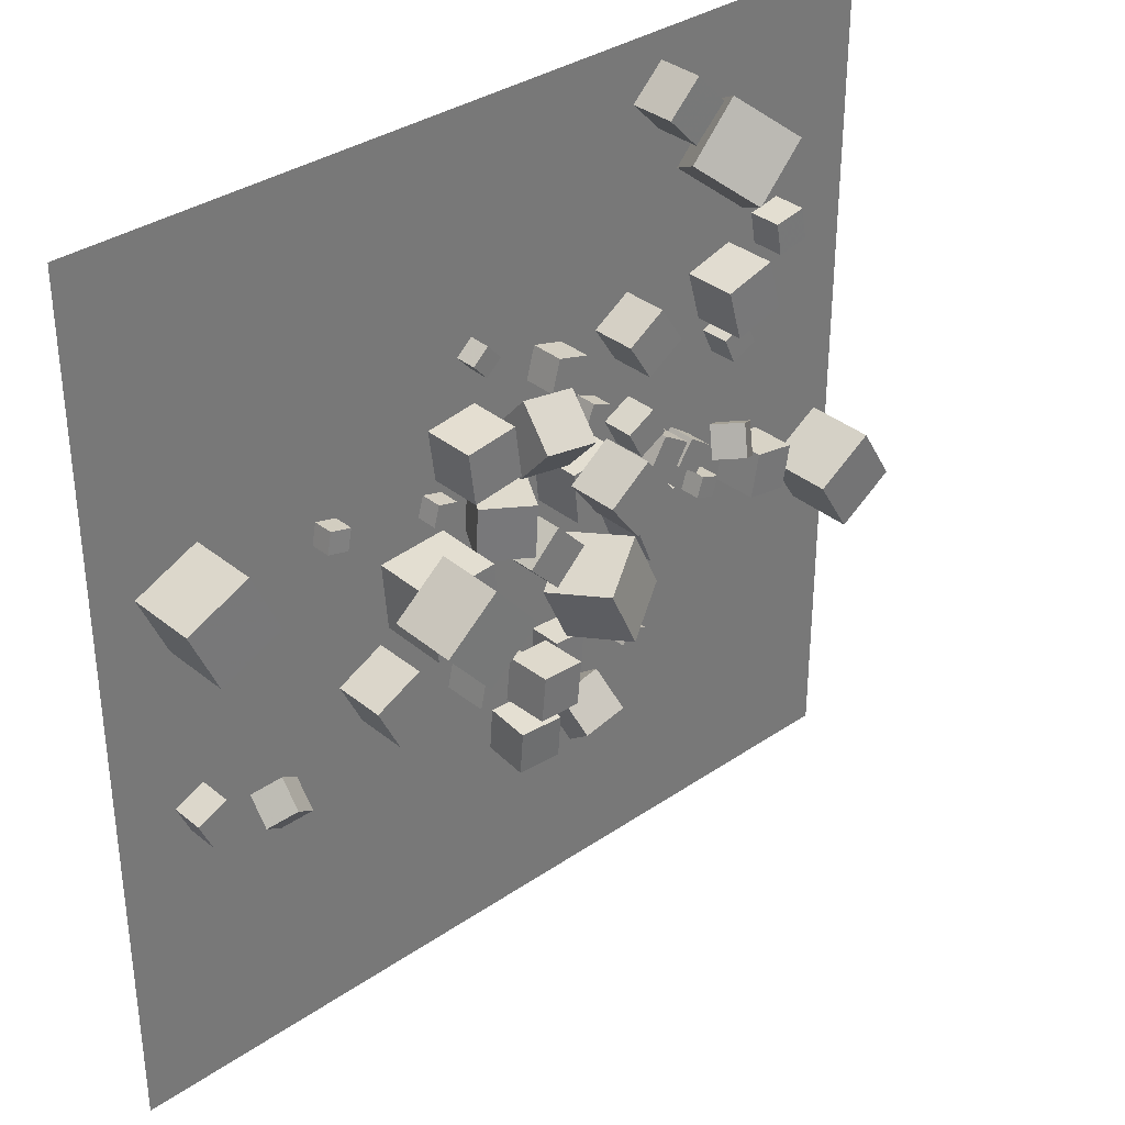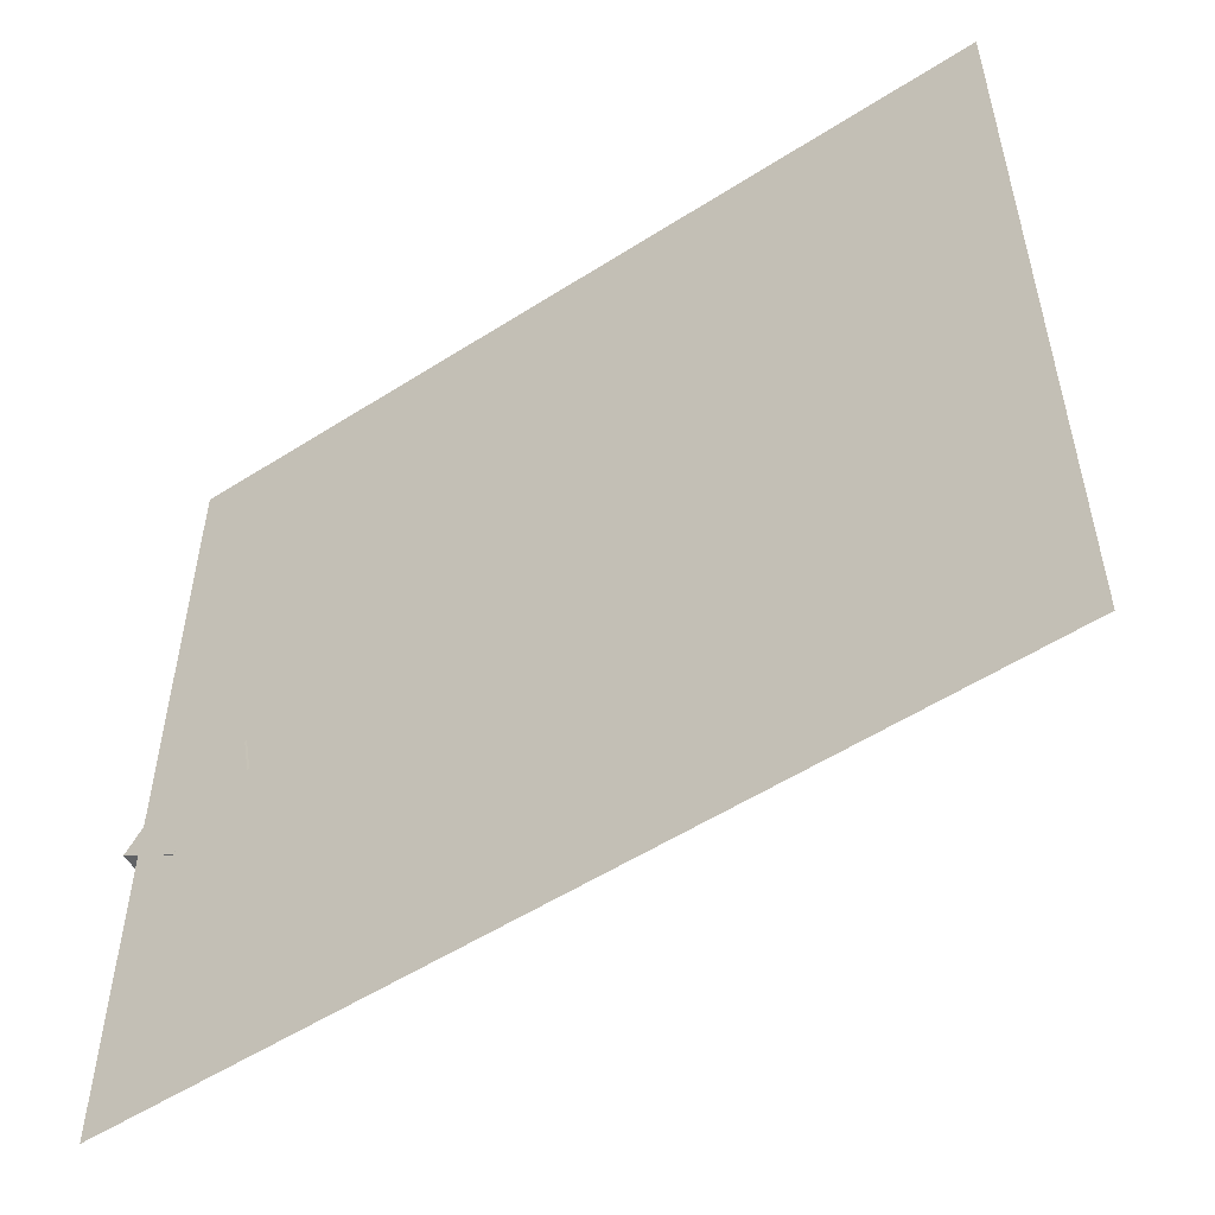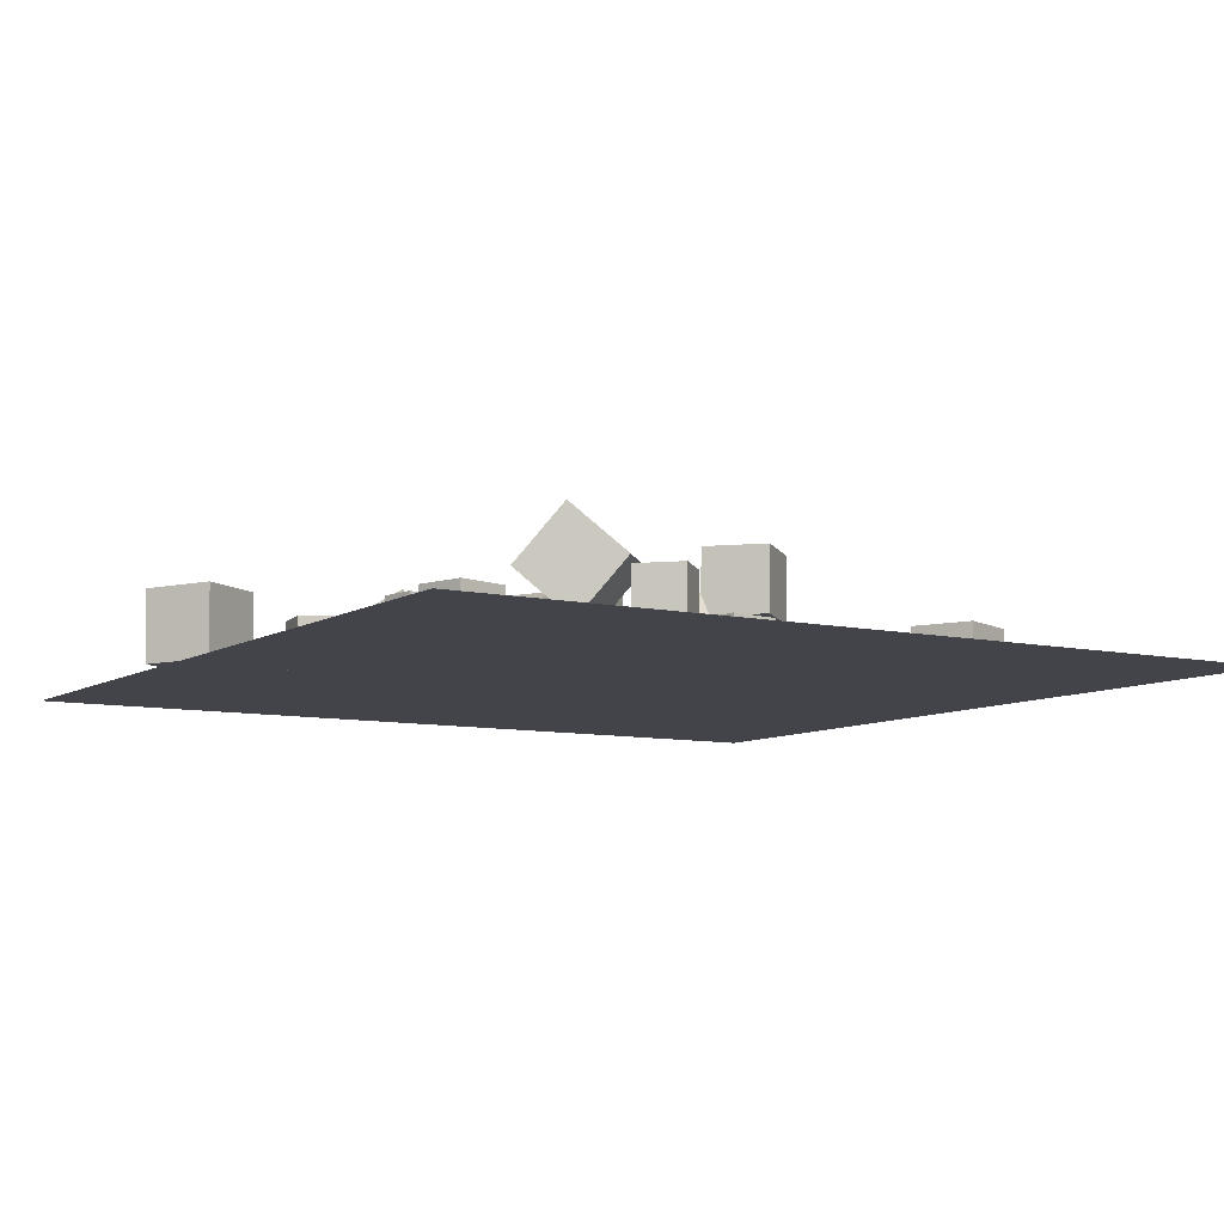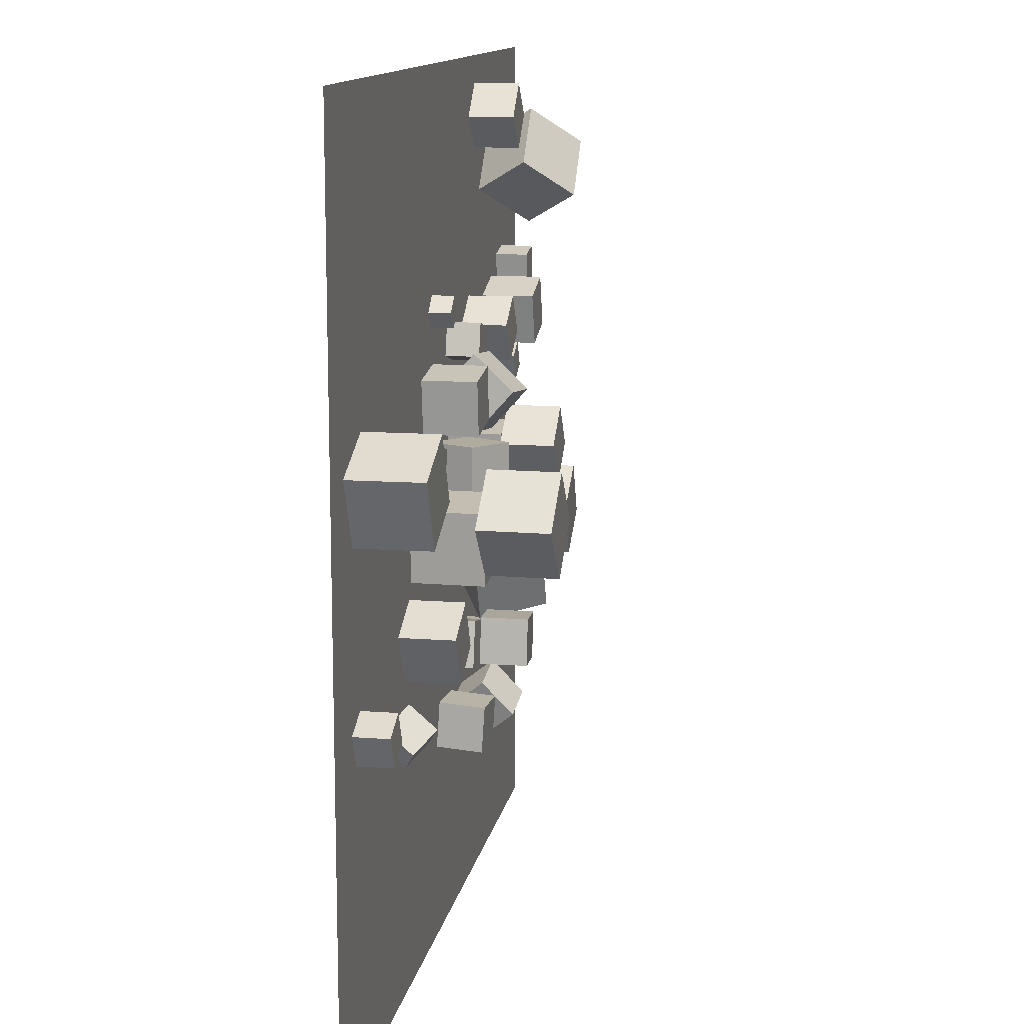
<metadata>
{"format":"obj","ext":"obj","renderer":"f3d","projection":"perspective","resolution":1024,"background":"white","views":[{"elev":34.4,"azim":-42.6,"up":"+Y"},{"elev":-54.5,"azim":-145.9,"up":"+Y"},{"elev":-8.5,"azim":148.2,"up":"+Z"},{"elev":12.7,"azim":-80.1,"up":"+Y"}]}
</metadata>
<code>
v 6.638 19.64 -2.539
v 4.948 18.57 -2.54
v 6.628 19.65 -0.5388
v 4.938 18.59 -0.5398
v 7.707 17.95 -2.522
v 6.017 16.88 -2.522
v 7.697 17.96 -0.5216
v 6.007 16.9 -0.5226
f 2 4 3
f 8 7 3
f 6 5 7
f 6 2 1
f 1 3 7
f 8 4 2
f 1 2 3
f 4 8 3
f 8 6 7
f 5 6 1
f 5 1 7
f 6 8 2
v 1.681 14.35 -0.2116
v 3.995 14.57 -0.2116
v 1.681 14.35 -2.537
v 3.995 14.57 -2.537
v 1.908 12.03 -0.2115
v 4.222 12.26 -0.2116
v 1.908 12.03 -2.537
v 4.222 12.26 -2.537
f 12 11 9
f 12 16 15
f 16 14 13
f 10 9 13
f 11 15 13
f 16 12 10
f 10 12 9
f 11 12 15
f 15 16 13
f 14 10 13
f 9 11 13
f 14 16 10
v 4.887 15.65 -1.592
v 4.015 16.02 -1.592
v 4.523 14.78 -1.592
v 3.651 15.15 -1.592
v 4.887 15.65 -2.537
v 4.015 16.02 -2.537
v 4.523 14.78 -2.537
v 3.651 15.15 -2.537
f 20 19 17
f 20 24 23
f 24 22 21
f 18 17 21
f 17 19 23
f 24 20 18
f 18 20 17
f 19 20 23
f 23 24 21
f 22 18 21
f 21 17 23
f 22 24 18
v 11.2 9.573 -2.551
v 10.31 9.886 -2.553
v 11.2 9.579 -1.606
v 10.31 9.892 -1.608
v 10.89 8.681 -2.545
v 9.998 8.995 -2.548
v 10.89 8.687 -1.6
v 9.997 9.001 -1.603
f 26 28 27
f 32 31 27
f 30 29 31
f 26 25 29
f 27 31 29
f 32 28 26
f 25 26 27
f 28 32 27
f 32 30 31
f 30 26 29
f 25 27 29
f 30 32 26
v 1.529 13.95 -0.2116
v 1.529 13.95 2.114
v 3.39 15.34 -0.2117
v 3.39 15.34 2.113
v 2.923 12.09 -0.2116
v 2.923 12.09 2.114
v 4.784 13.48 -0.2117
v 4.784 13.48 2.114
f 36 35 33
f 40 39 35
f 38 37 39
f 38 34 33
f 33 35 39
f 40 36 34
f 34 36 33
f 36 40 35
f 40 38 39
f 37 38 33
f 37 33 39
f 38 40 34
v 5.055 10.54 -2.534
v 5.935 8.385 -2.537
v 5.062 10.54 -0.2085
v 5.942 8.384 -0.2115
v 7.208 11.42 -2.54
v 8.087 9.265 -2.543
v 7.215 11.42 -0.2148
v 8.094 9.264 -0.2178
f 44 43 41
f 44 48 47
f 46 45 47
f 42 41 45
f 43 47 45
f 48 44 42
f 42 44 41
f 43 44 47
f 48 46 47
f 46 42 45
f 41 43 45
f 46 48 42
v -8.384 14.79 -1.552
v -9.305 15 -1.586
v -8.359 14.74 -2.495
v -9.279 14.95 -2.53
v -8.172 15.71 -1.589
v -9.093 15.92 -1.623
v -8.147 15.66 -2.532
v -9.067 15.87 -2.567
f 52 51 49
f 56 55 51
f 54 53 55
f 54 50 49
f 49 51 55
f 56 52 50
f 50 52 49
f 52 56 51
f 56 54 55
f 53 54 49
f 53 49 55
f 54 56 50
v 0.9484 8.68 -1.217
v 2.225 5.908 -1.219
v 2.168 9.241 1.524
v 3.445 6.468 1.523
v 3.438 9.827 -2.56
v 4.715 7.055 -2.561
v 4.658 10.39 0.1817
v 5.935 7.615 0.1807
f 60 59 57
f 60 64 63
f 64 62 61
f 58 57 61
f 59 63 61
f 64 60 58
f 58 60 57
f 59 60 63
f 63 64 61
f 62 58 61
f 57 59 61
f 62 64 58
v 19.68 7.109 0.4671
v 17.1 5.477 0.4582
v 19.65 7.173 -2.585
v 17.07 5.54 -2.594
v 18.05 9.688 0.5366
v 15.47 8.056 0.5277
v 18.02 9.751 -2.515
v 15.44 8.119 -2.524
f 66 68 67
f 72 71 67
f 70 69 71
f 66 65 69
f 67 71 69
f 72 68 66
f 65 66 67
f 68 72 67
f 72 70 71
f 70 66 69
f 65 67 69
f 70 72 66
v -12.29 6.452 -1.267
v -12.46 5.55 -0.1338
v -11.24 5.598 -1.795
v -11.4 4.695 -0.6621
v -13.29 5.69 -2.016
v -13.45 4.788 -0.8831
v -12.23 4.836 -2.545
v -12.39 3.934 -1.411
f 74 76 75
f 76 80 79
f 80 78 77
f 74 73 77
f 73 75 79
f 80 76 74
f 73 74 75
f 75 76 79
f 79 80 77
f 78 74 77
f 77 73 79
f 78 80 74
v 10.59 11.73 0.5872
v 11.67 11.08 -0.1361
v 10.98 13.01 0.0115
v 12.06 12.36 -0.7119
v 9.695 11.5 -0.5397
v 10.78 10.84 -1.263
v 10.08 12.78 -1.115
v 11.17 12.12 -1.839
f 82 84 83
f 88 87 83
f 88 86 85
f 82 81 85
f 83 87 85
f 86 88 84
f 81 82 83
f 84 88 83
f 87 88 85
f 86 82 85
f 81 83 85
f 82 86 84
v 5.505 14.17 -2.547
v 5.506 14.17 -1.089
v 6.794 14.85 -2.548
v 6.794 14.85 -1.09
v 6.187 12.88 -2.546
v 6.187 12.88 -1.089
v 7.475 13.56 -2.547
v 7.476 13.56 -1.089
f 92 91 89
f 96 95 91
f 96 94 93
f 90 89 93
f 91 95 93
f 94 96 92
f 90 92 89
f 92 96 91
f 95 96 93
f 94 90 93
f 89 91 93
f 90 94 92
v -3.074 12.34 -0.5666
v -1.082 12.23 0.6283
v -2.948 14.66 -0.5653
v -0.956 14.55 0.6296
v -1.881 12.28 -2.561
v 0.1111 12.17 -1.366
v -1.755 14.6 -2.56
v 0.2371 14.49 -1.365
f 100 99 97
f 104 103 99
f 102 101 103
f 102 98 97
f 99 103 101
f 104 100 98
f 98 100 97
f 100 104 99
f 104 102 103
f 101 102 97
f 97 99 101
f 102 104 98
v 7.997 11.29 -1.08
v 8.76 12.53 -1.08
v 6.755 12.05 -1.079
v 7.517 13.29 -1.079
v 7.996 11.29 -2.538
v 8.759 12.53 -2.538
v 6.754 12.05 -2.537
v 7.517 13.29 -2.537
f 106 108 107
f 112 111 107
f 110 109 111
f 106 105 109
f 107 111 109
f 112 108 106
f 105 106 107
f 108 112 107
f 112 110 111
f 110 106 109
f 105 107 109
f 110 112 106
v 9.531 10.6 -2.538
v 9.531 10.6 -1.252
v 8.48 11.34 -2.537
v 8.481 11.34 -1.252
v 10.27 11.65 -2.538
v 10.27 11.65 -1.252
v 9.222 12.39 -2.538
v 9.223 12.39 -1.252
f 114 116 115
f 116 120 119
f 120 118 117
f 114 113 117
f 113 115 119
f 120 116 114
f 113 114 115
f 115 116 119
f 119 120 117
f 118 114 117
f 117 113 119
f 118 120 114
v 2.127 1.929 -2.555
v 2.438 0.4555 -1.238
v 1.713 3.183 -1.053
v 2.024 1.71 0.2633
v 4.059 2.435 -2.445
v 4.37 0.9616 -1.129
v 3.645 3.689 -0.9435
v 3.956 2.216 0.373
f 124 123 121
f 128 127 123
f 126 125 127
f 122 121 125
f 121 123 127
f 128 124 122
f 122 124 121
f 124 128 123
f 128 126 127
f 126 122 125
f 125 121 127
f 126 128 122
v 14.41 10.21 -2.58
v 14.47 10.19 -0.5894
v 14.05 8.247 -2.58
v 14.11 8.235 -0.5899
v 12.45 10.57 -2.519
v 12.51 10.55 -0.5284
v 12.09 8.607 -2.519
v 12.15 8.595 -0.5289
f 132 131 129
f 136 135 131
f 134 133 135
f 130 129 133
f 129 131 135
f 136 132 130
f 130 132 129
f 132 136 131
f 136 134 135
f 134 130 133
f 133 129 135
f 134 136 130
v 0.4985 6.882 -0.5859
v -1.492 7.055 -0.494
v 0.5881 6.852 1.412
v -1.402 7.025 1.504
v 0.324 4.89 -0.608
v -1.666 5.063 -0.5161
v 0.4136 4.86 1.39
v -1.577 5.033 1.482
f 140 139 137
f 144 143 139
f 142 141 143
f 138 137 141
f 139 143 141
f 144 140 138
f 138 140 137
f 140 144 139
f 144 142 143
f 142 138 141
f 137 139 141
f 142 144 138
v -7.973 12.34 3.528
v -5.986 10.02 3.56
v -5.657 14.33 3.578
v -3.67 12.01 3.61
v -7.914 12.35 0.4761
v -5.927 10.03 0.5084
v -5.599 14.34 0.5259
v -3.611 12.02 0.5582
f 148 147 145
f 148 152 151
f 152 150 149
f 146 145 149
f 147 151 149
f 152 148 146
f 146 148 145
f 147 148 151
f 151 152 149
f 150 146 149
f 145 147 149
f 150 152 146
v -15.83 13.37 -2.547
v -15.83 13.38 0.5051
v -17.06 16.17 -2.557
v -17.06 16.18 0.4957
v -13.03 14.6 -2.547
v -13.04 14.61 0.5051
v -14.26 17.4 -2.557
v -14.27 17.41 0.4956
f 156 155 153
f 160 159 155
f 158 157 159
f 154 153 157
f 155 159 157
f 160 156 154
f 154 156 153
f 156 160 155
f 160 158 159
f 158 154 157
f 153 155 157
f 158 160 154
v -0.8916 2.851 -0.462
v -0.7856 2.974 -2.455
v -0.9234 0.8549 -0.5867
v -0.8174 0.9777 -2.58
v 1.105 2.812 -0.3582
v 1.211 2.935 -2.352
v 1.074 0.8166 -0.4829
v 1.18 0.9394 -2.476
f 164 163 161
f 168 167 163
f 166 165 167
f 162 161 165
f 163 167 165
f 168 164 162
f 162 164 161
f 164 168 163
f 168 166 167
f 166 162 165
f 161 163 165
f 166 168 162
v 1.103 9.17 -2.523
v 1.105 9.185 -0.5322
v -0.2656 10.62 -2.533
v -0.2639 10.63 -0.542
v 2.549 10.54 -2.535
v 2.551 10.55 -0.5439
v 1.181 11.98 -2.545
v 1.182 12 -0.5537
f 172 171 169
f 176 175 171
f 176 174 173
f 170 169 173
f 169 171 175
f 174 176 172
f 170 172 169
f 172 176 171
f 175 176 173
f 174 170 173
f 173 169 175
f 170 174 172
v -3 5.228 -2.545
v -2.999 5.23 -0.5454
v -2.557 7.178 -2.548
v -2.556 7.181 -0.5476
v -1.049 4.786 -2.546
v -1.048 4.788 -0.5457
v -0.6067 6.736 -2.548
v -0.6059 6.738 -0.548
f 180 179 177
f 184 183 179
f 182 181 183
f 178 177 181
f 179 183 181
f 182 184 180
f 178 180 177
f 180 184 179
f 184 182 183
f 182 178 181
f 177 179 181
f 178 182 180
v 12.7 15.62 -1.268
v 12.17 16.79 -1.276
v 11.53 15.09 -1.259
v 11 16.26 -1.267
v 12.69 15.61 -2.554
v 12.16 16.78 -2.562
v 11.52 15.08 -2.545
v 10.99 16.25 -2.553
f 188 187 185
f 188 192 191
f 190 189 191
f 190 186 185
f 187 191 189
f 190 192 188
f 186 188 185
f 187 188 191
f 192 190 191
f 189 190 185
f 185 187 189
f 186 190 188
v 15.25 19.51 -1.1
v 15 20.94 -1.098
v 13.82 19.25 -1.094
v 13.56 20.69 -1.092
v 15.25 19.51 -2.558
v 14.99 20.94 -2.555
v 13.81 19.25 -2.552
v 13.56 20.69 -2.549
f 196 195 193
f 200 199 195
f 200 198 197
f 194 193 197
f 195 199 197
f 200 196 194
f 194 196 193
f 196 200 195
f 199 200 197
f 198 194 197
f 193 195 197
f 198 200 194
v -7.405 5.869 -0.2124
v -5.314 6.886 -0.2118
v -8.422 7.96 -0.2122
v -6.331 8.977 -0.2116
v -7.405 5.869 -2.538
v -5.314 6.886 -2.537
v -8.422 7.96 -2.537
v -6.33 8.977 -2.537
f 204 203 201
f 208 207 203
f 206 205 207
f 202 201 205
f 201 203 207
f 208 204 202
f 202 204 201
f 204 208 203
f 208 206 207
f 206 202 205
f 205 201 207
f 206 208 202
v 1.356 17.75 -2.54
v 2.762 17.36 -2.54
v 1.356 17.75 -1.082
v 2.762 17.36 -1.083
v 1.74 19.15 -2.541
v 3.146 18.77 -2.541
v 1.741 19.15 -1.083
v 3.147 18.77 -1.084
f 212 211 209
f 216 215 211
f 214 213 215
f 214 210 209
f 209 211 215
f 214 216 212
f 210 212 209
f 212 216 211
f 216 214 215
f 213 214 209
f 213 209 215
f 210 214 212
v 2.976 4.376 -1.094
v 3.03 5.832 -1.09
v 1.519 4.43 -1.101
v 1.573 5.886 -1.097
v 2.983 4.379 -2.552
v 3.037 5.836 -2.548
v 1.526 4.433 -2.558
v 1.58 5.89 -2.554
f 220 219 217
f 220 224 223
f 222 221 223
f 218 217 221
f 217 219 223
f 222 224 220
f 218 220 217
f 219 220 223
f 224 222 223
f 222 218 221
f 221 217 223
f 218 222 220
v -15.7 5.015 -2.551
v -15.71 5.018 -1.093
v -16.3 6.345 -2.557
v -16.31 6.348 -1.099
v -14.37 5.611 -2.546
v -14.38 5.614 -1.089
v -14.97 6.942 -2.552
v -14.98 6.944 -1.094
f 226 228 227
f 232 231 227
f 232 230 229
f 226 225 229
f 225 227 231
f 230 232 228
f 225 226 227
f 228 232 227
f 231 232 229
f 230 226 229
f 229 225 231
f 226 230 228
v 7.768 25.49 -0.2616
v 9.45 23.93 1.752
v 9.846 27.72 -0.2635
v 11.53 26.16 1.75
v 9.242 24.11 -2.556
v 10.92 22.55 -0.5422
v 11.32 26.35 -2.558
v 13 24.79 -0.5441
f 234 236 235
f 236 240 239
f 240 238 237
f 234 233 237
f 235 239 237
f 240 236 234
f 233 234 235
f 235 236 239
f 239 240 237
f 238 234 237
f 233 235 237
f 238 240 234
v -5.939 9.566 0.5069
v -2.897 9.815 0.5644
v -6.188 12.61 0.5111
v -3.146 12.86 0.5686
v -5.882 9.575 -2.545
v -2.841 9.823 -2.488
v -6.131 12.62 -2.541
v -3.089 12.87 -2.483
f 244 243 241
f 248 247 243
f 246 245 247
f 242 241 245
f 243 247 245
f 248 244 242
f 242 244 241
f 244 248 243
f 248 246 247
f 246 242 245
f 241 243 245
f 246 248 242
v -3.985 14.83 -1.592
v -4.235 13.92 -1.592
v -3.074 14.58 -1.592
v -3.324 13.67 -1.592
v -3.985 14.83 -2.537
v -4.235 13.92 -2.537
v -3.074 14.58 -2.537
v -3.324 13.67 -2.537
f 252 251 249
f 256 255 251
f 254 253 255
f 250 249 253
f 251 255 253
f 256 252 250
f 250 252 249
f 252 256 251
f 256 254 255
f 254 250 253
f 249 251 253
f 254 256 250
v 10.07 19.2 -0.2303
v 10.69 16.96 -0.2219
v 12.31 19.82 -0.2326
v 12.93 17.58 -0.2242
v 10.07 19.19 -2.556
v 10.69 16.95 -2.547
v 12.31 19.81 -2.558
v 12.93 17.57 -2.549
f 258 260 259
f 264 263 259
f 262 261 263
f 258 257 261
f 259 263 261
f 264 260 258
f 257 258 259
f 260 264 259
f 264 262 263
f 262 258 261
f 257 259 261
f 262 264 258
v -0.5284 16.59 0.7105
v -0.5474 14.85 -0.8367
v 1.774 16.36 0.9421
v 1.755 14.62 -0.6052
v -0.2014 18.12 -1.01
v -0.2204 16.38 -2.557
v 2.101 17.89 -0.7782
v 2.082 16.15 -2.325
f 268 267 265
f 268 272 271
f 270 269 271
f 270 266 265
f 265 267 271
f 272 268 266
f 266 268 265
f 267 268 271
f 272 270 271
f 269 270 265
f 269 265 271
f 270 272 266
v 6.306 4.241 -1.605
v 6.303 4.24 -2.55
v 5.813 3.435 -1.603
v 5.81 3.434 -2.548
v 7.112 3.748 -1.607
v 7.109 3.747 -2.552
v 6.619 2.942 -1.604
v 6.616 2.941 -2.549
f 276 275 273
f 280 279 275
f 278 277 279
f 278 274 273
f 273 275 279
f 278 280 276
f 274 276 273
f 276 280 275
f 280 278 279
f 277 278 273
f 277 273 279
f 274 278 276
v -1.476 19.38 -2.554
v -0.7722 20.01 -2.546
v -1.479 19.37 -1.61
v -0.7749 20 -1.601
v -2.107 20.09 -2.549
v -1.403 20.72 -2.54
v -2.109 20.08 -1.604
v -1.405 20.71 -1.595
f 282 284 283
f 288 287 283
f 286 285 287
f 282 281 285
f 281 283 287
f 288 284 282
f 281 282 283
f 284 288 283
f 288 286 287
f 286 282 285
f 285 281 287
f 286 288 282
v -1.024 15.51 -2.543
v -1.025 15.51 -0.2176
v -3.329 15.21 -2.544
v -3.331 15.21 -0.2192
v -1.324 17.82 -2.539
v -1.325 17.82 -0.2135
v -3.63 17.52 -2.54
v -3.631 17.52 -0.2151
f 292 291 289
f 296 295 291
f 294 293 295
f 290 289 293
f 291 295 293
f 296 292 290
f 290 292 289
f 292 296 291
f 296 294 295
f 294 290 293
f 289 291 293
f 294 296 290
v 8.262 28.91 -2.553
v 8.265 28.9 -0.5533
v 9.658 27.47 -2.556
v 9.661 27.47 -0.556
v 6.83 27.51 -2.552
v 6.833 27.51 -0.5524
v 8.226 26.08 -2.555
v 8.229 26.08 -0.5551
f 300 299 297
f 304 303 299
f 304 302 301
f 298 297 301
f 299 303 301
f 304 300 298
f 298 300 297
f 300 304 299
f 303 304 301
f 302 298 301
f 297 299 301
f 302 304 298
v -18.87 -7.621 -2.577
v 18.87 -7.621 -2.577
v -18.87 30.12 -2.577
v 18.87 30.12 -2.577
f 306 308 307
f 305 306 307

</code>
